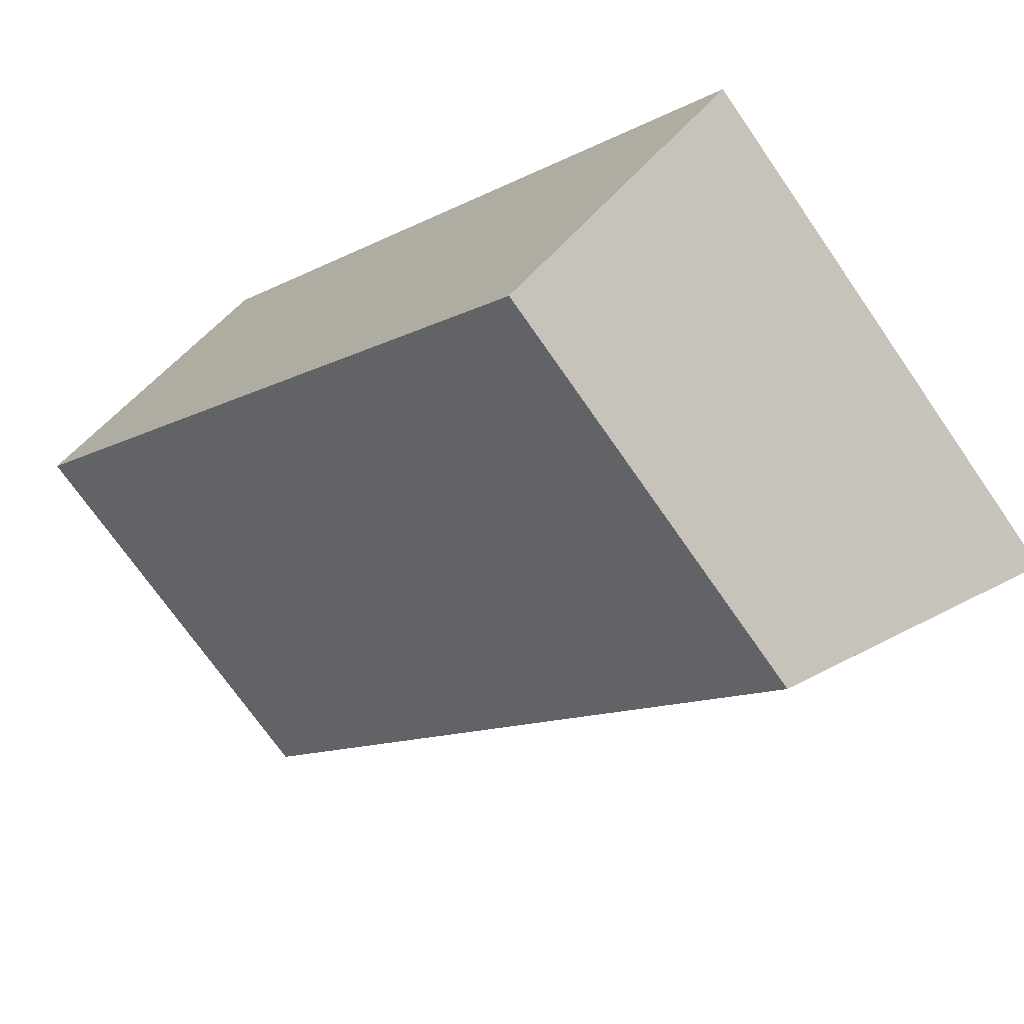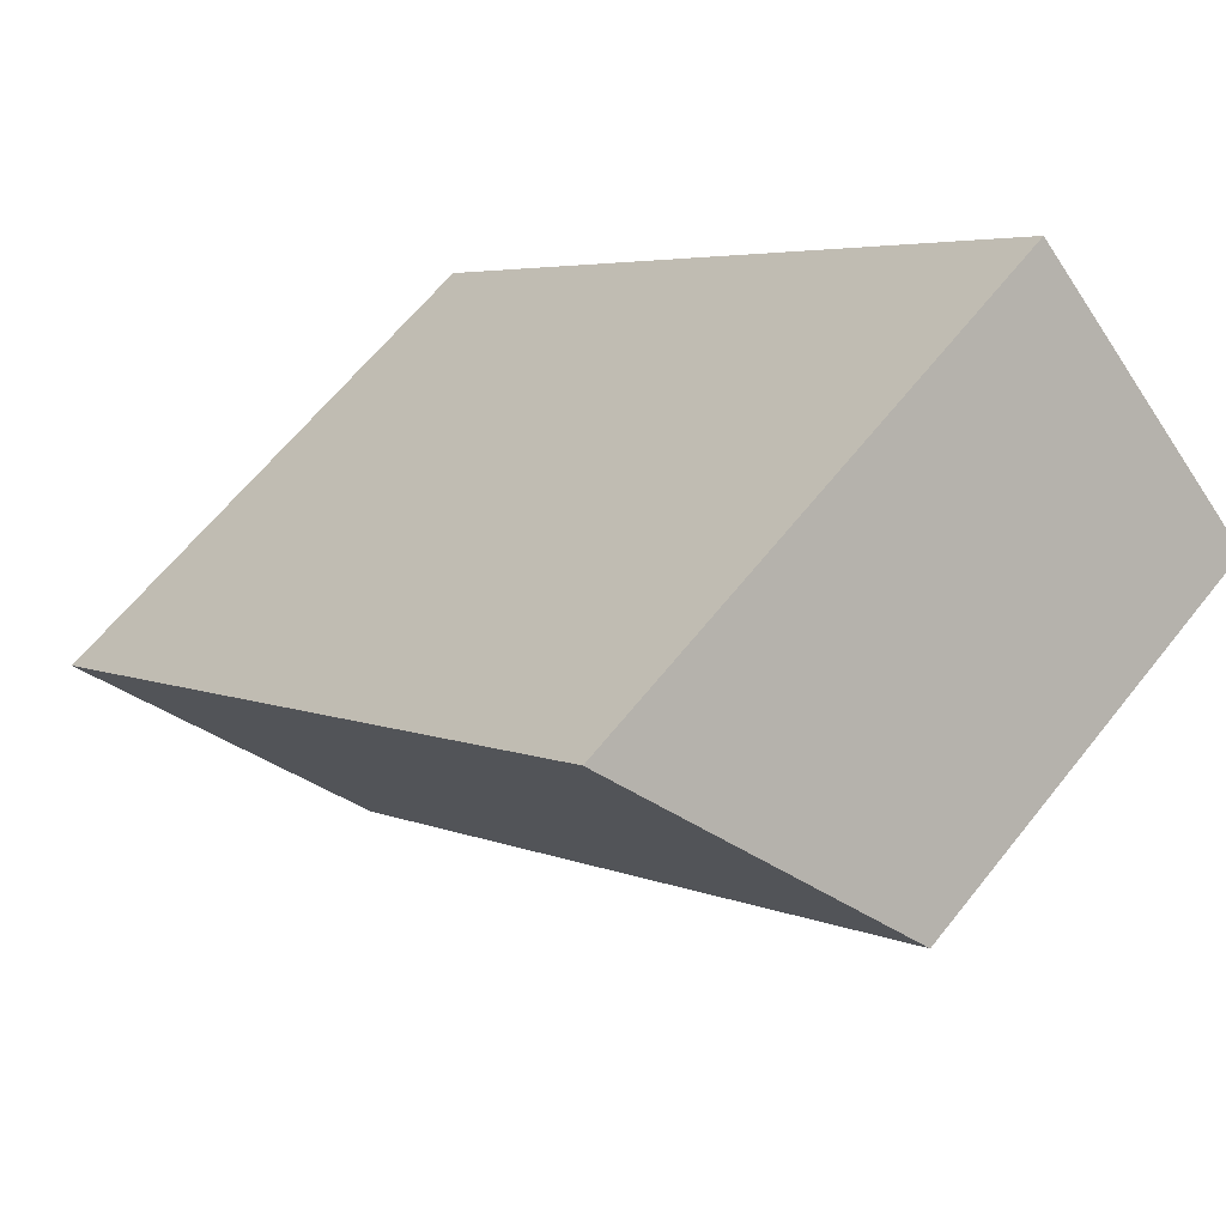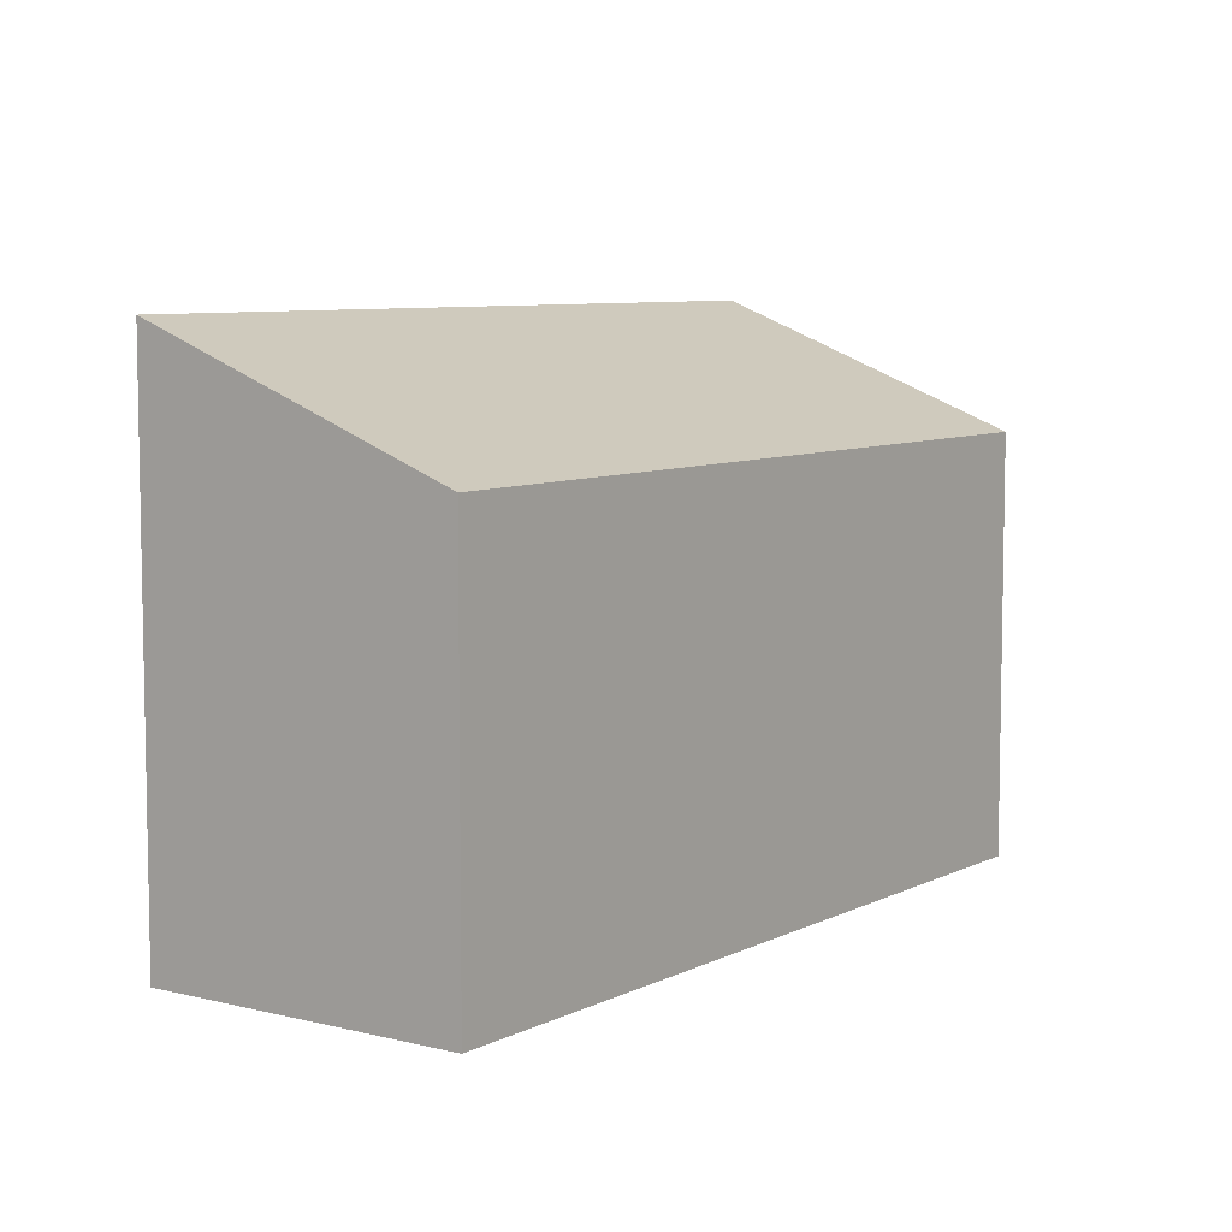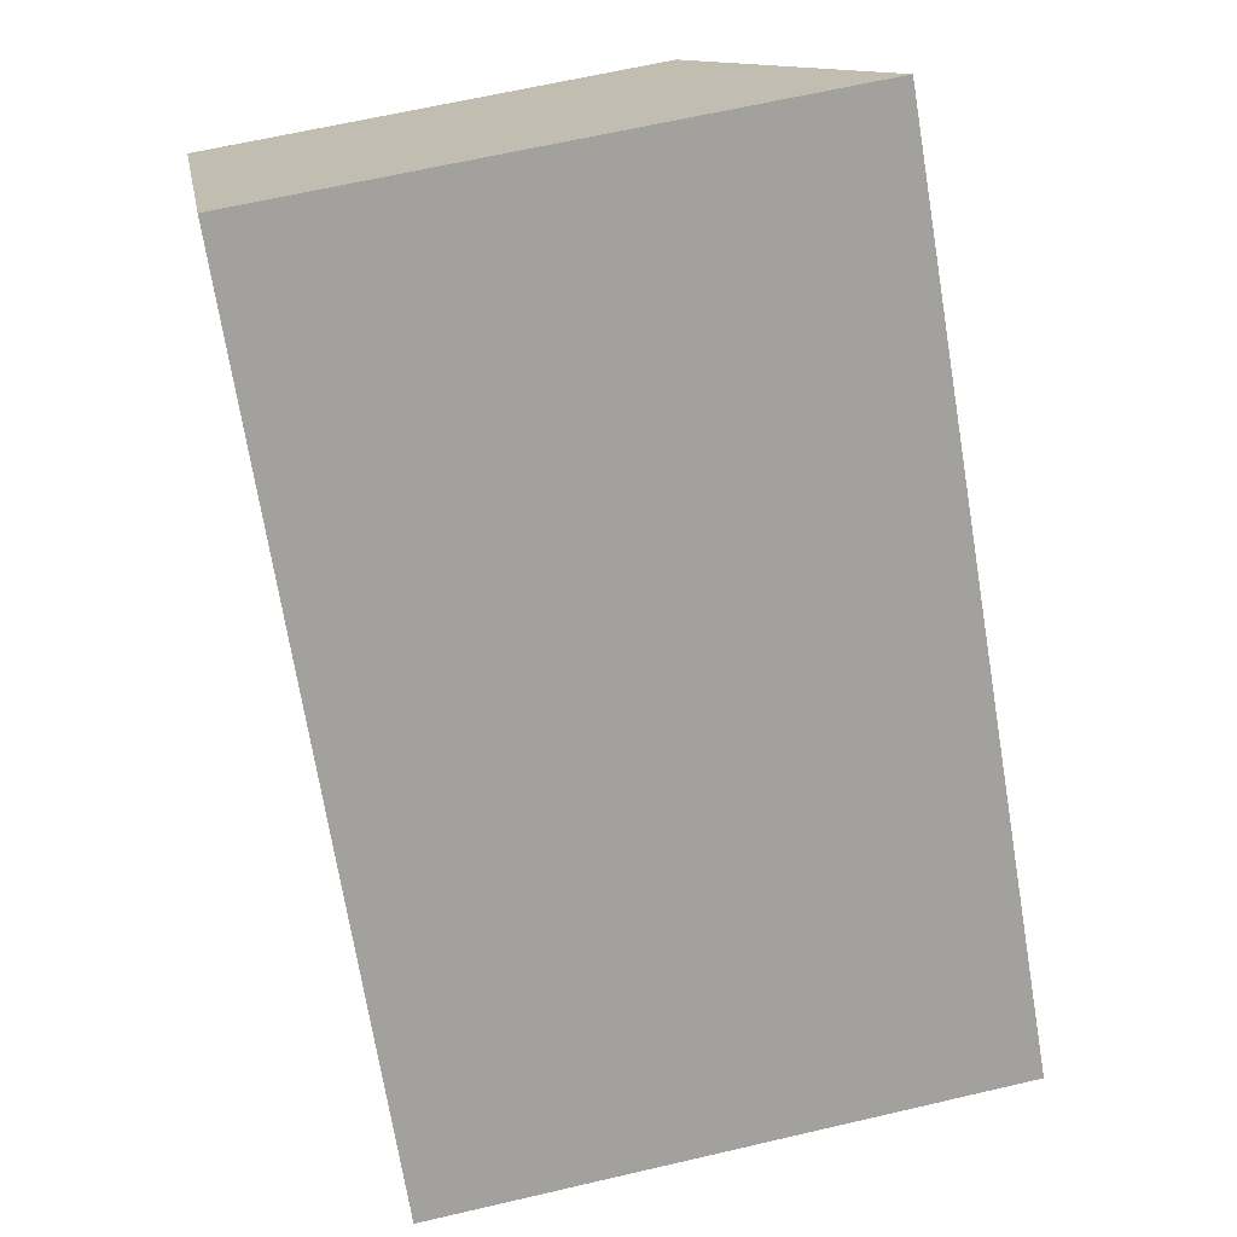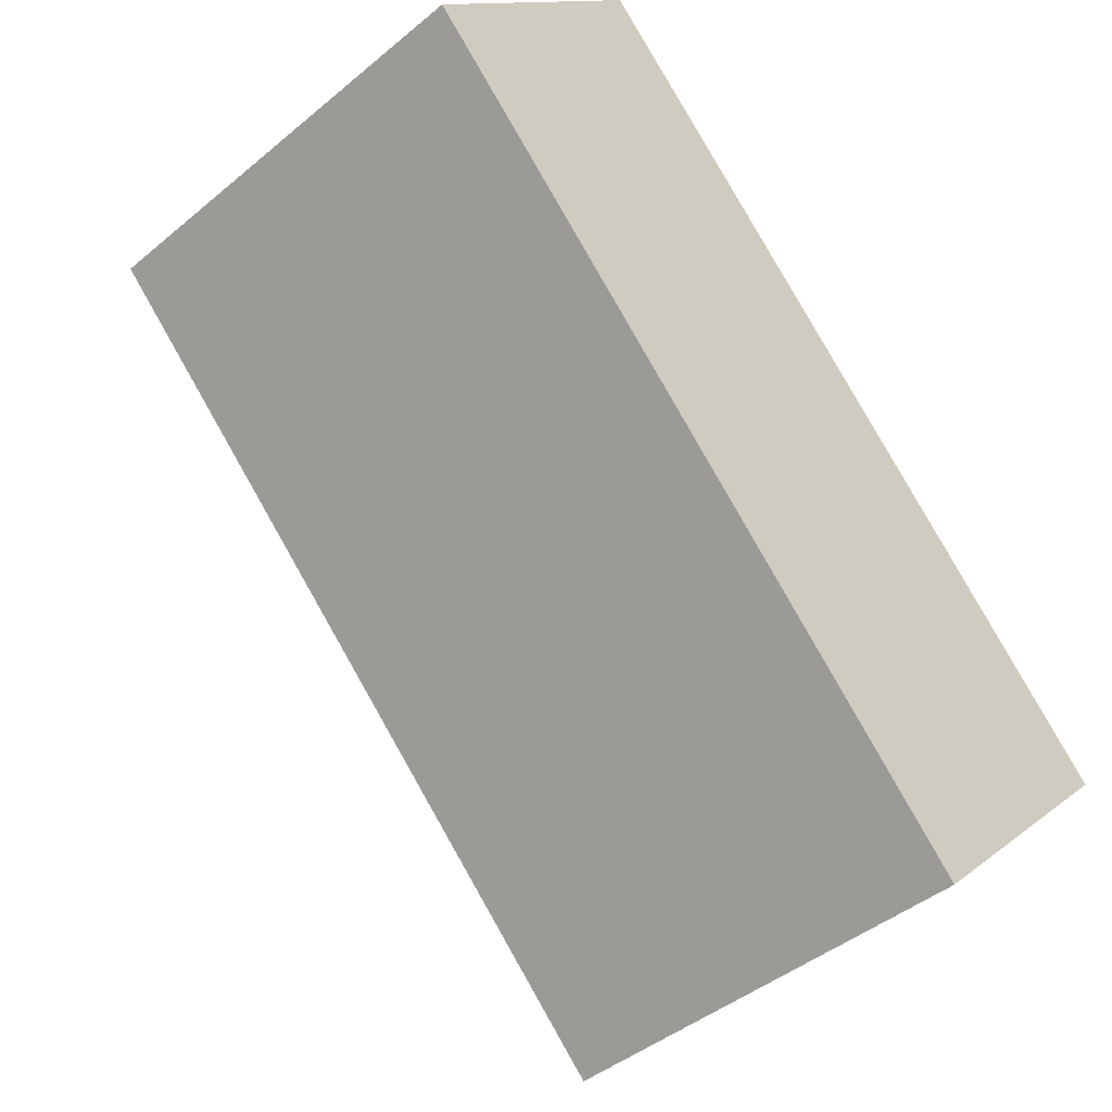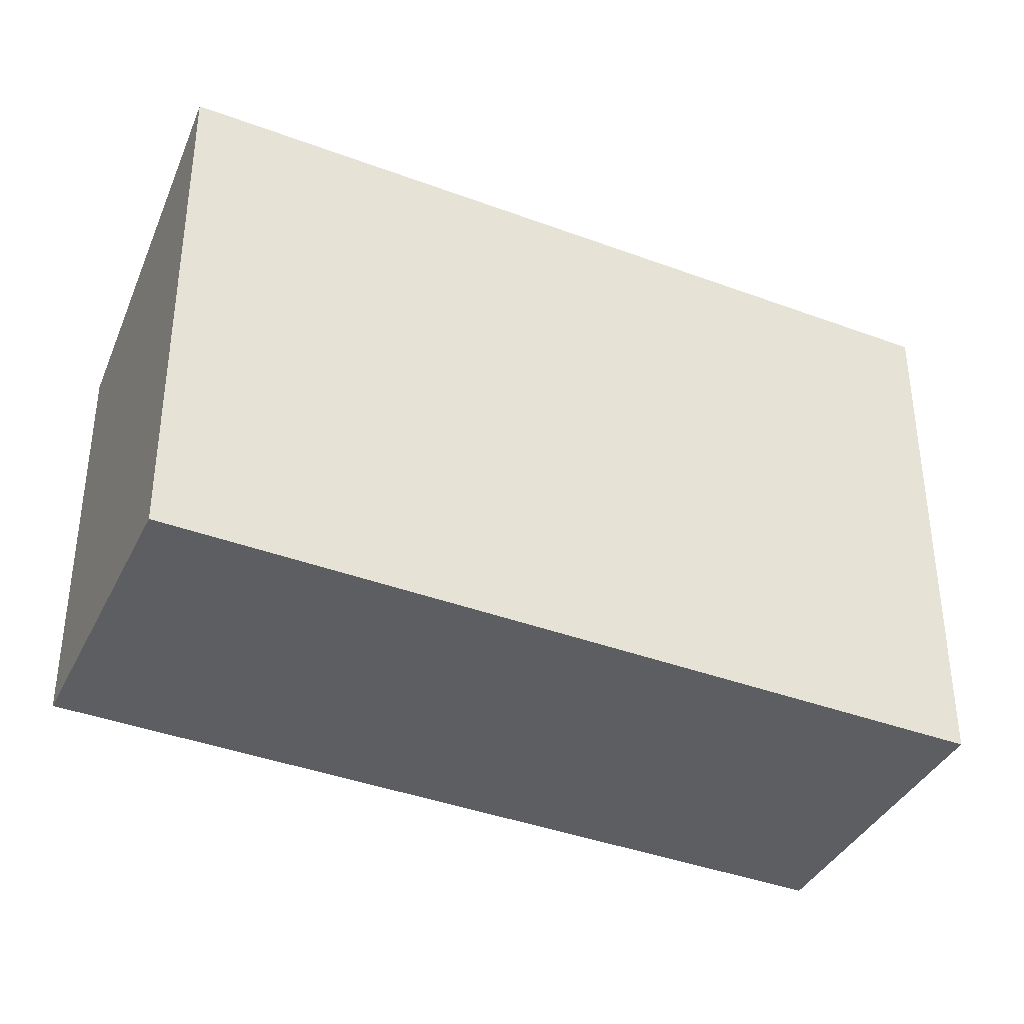
<metadata>
{"format":"obj","ext":"obj","renderer":"f3d","projection":"perspective","resolution":1024,"background":"white","views":[{"elev":-71.2,"azim":34.6,"up":"+Z"},{"elev":62.9,"azim":-141.7,"up":"+Z"},{"elev":7.3,"azim":170.8,"up":"+Y"},{"elev":63.5,"azim":76.7,"up":"+Z"},{"elev":-43.2,"azim":-45.4,"up":"+Z"},{"elev":-38.6,"azim":20.1,"up":"+Y"}]}
</metadata>
<code>
v  0 3.42 2.094e-16
v  6.736 4.427 -3.069
v  4.871 3.414 -4.958
v  1.829 4.427 1.903
v  0 0 0
v  4.871 3.036e-16 -4.958
v  1.829 -1.165e-16 1.903
v  6.736 1.879e-16 -3.069
g defaultobject
f 1 2 3
f 2 1 4
f 3 5 1
f 5 3 6
f 1 7 4
f 7 1 5
f 8 3 2
f 3 8 6
f 7 2 4
f 2 7 8
f 8 5 6
f 5 8 7

</code>
